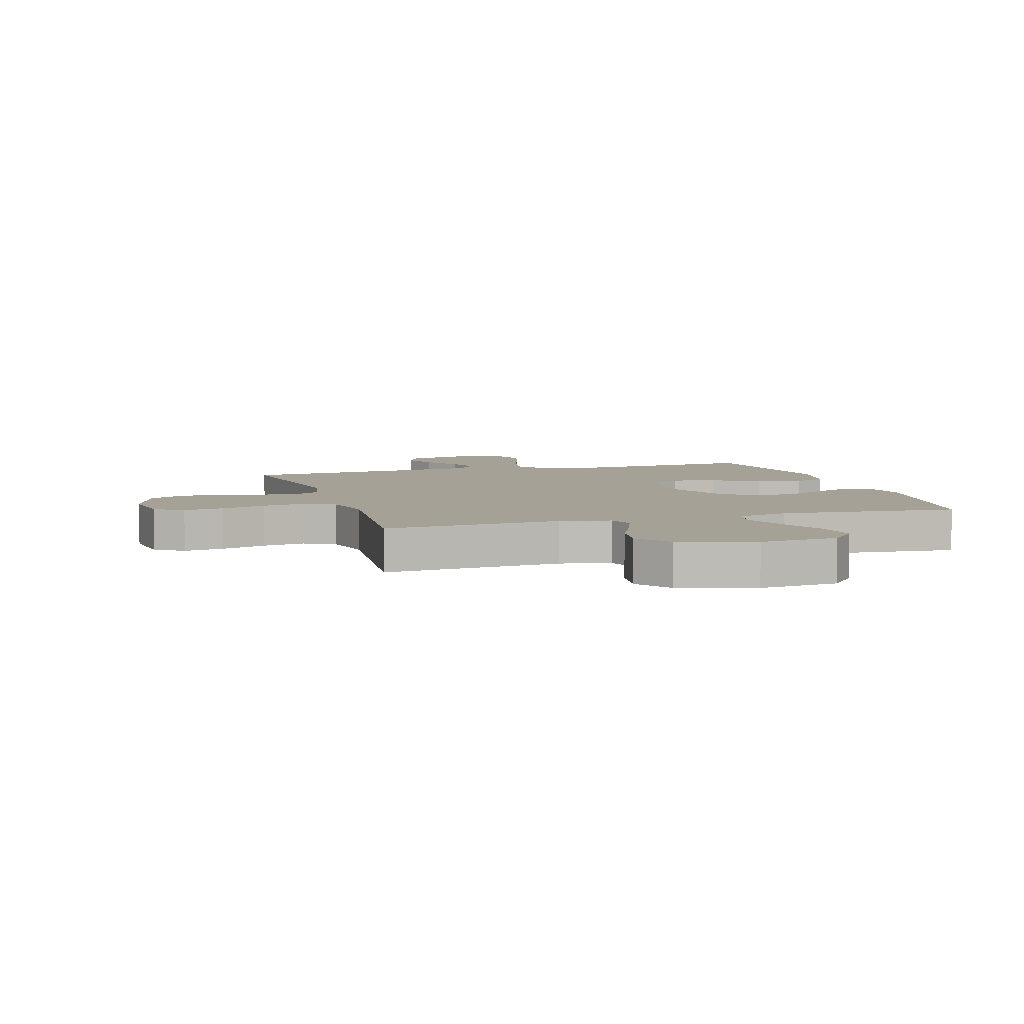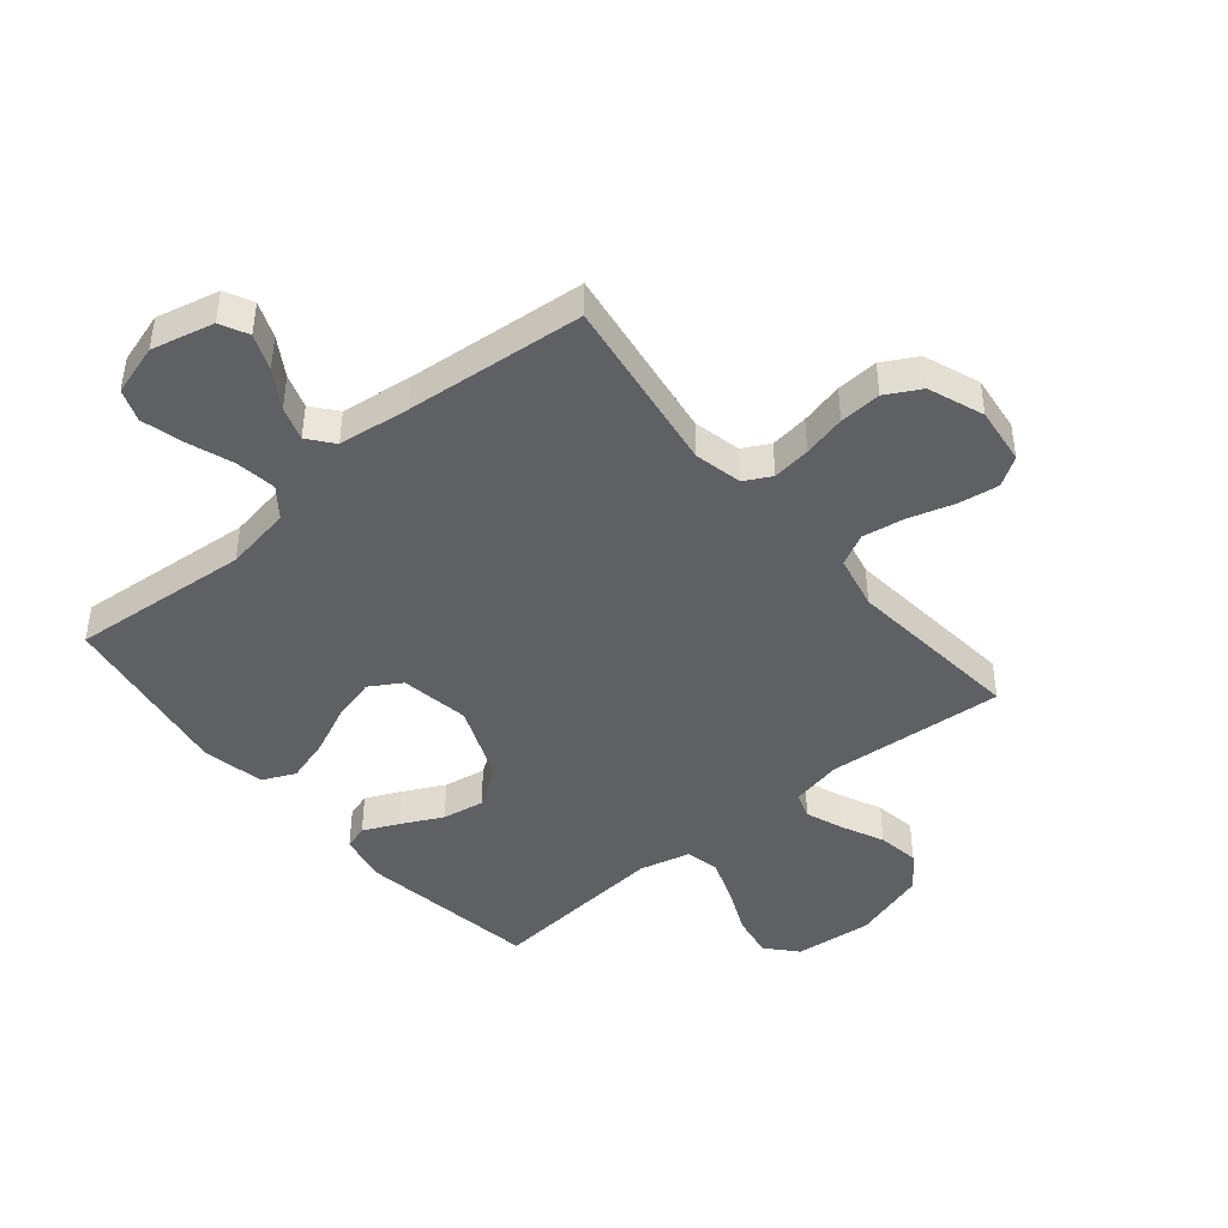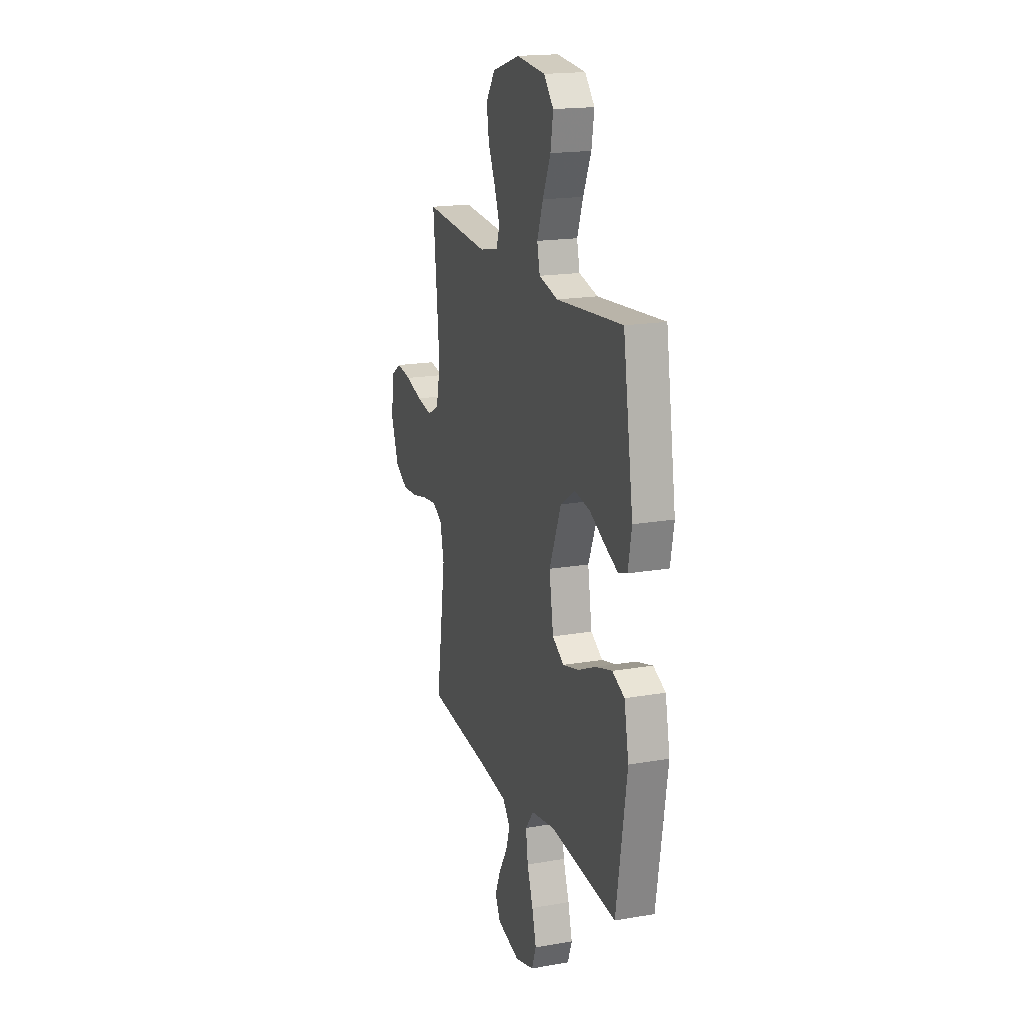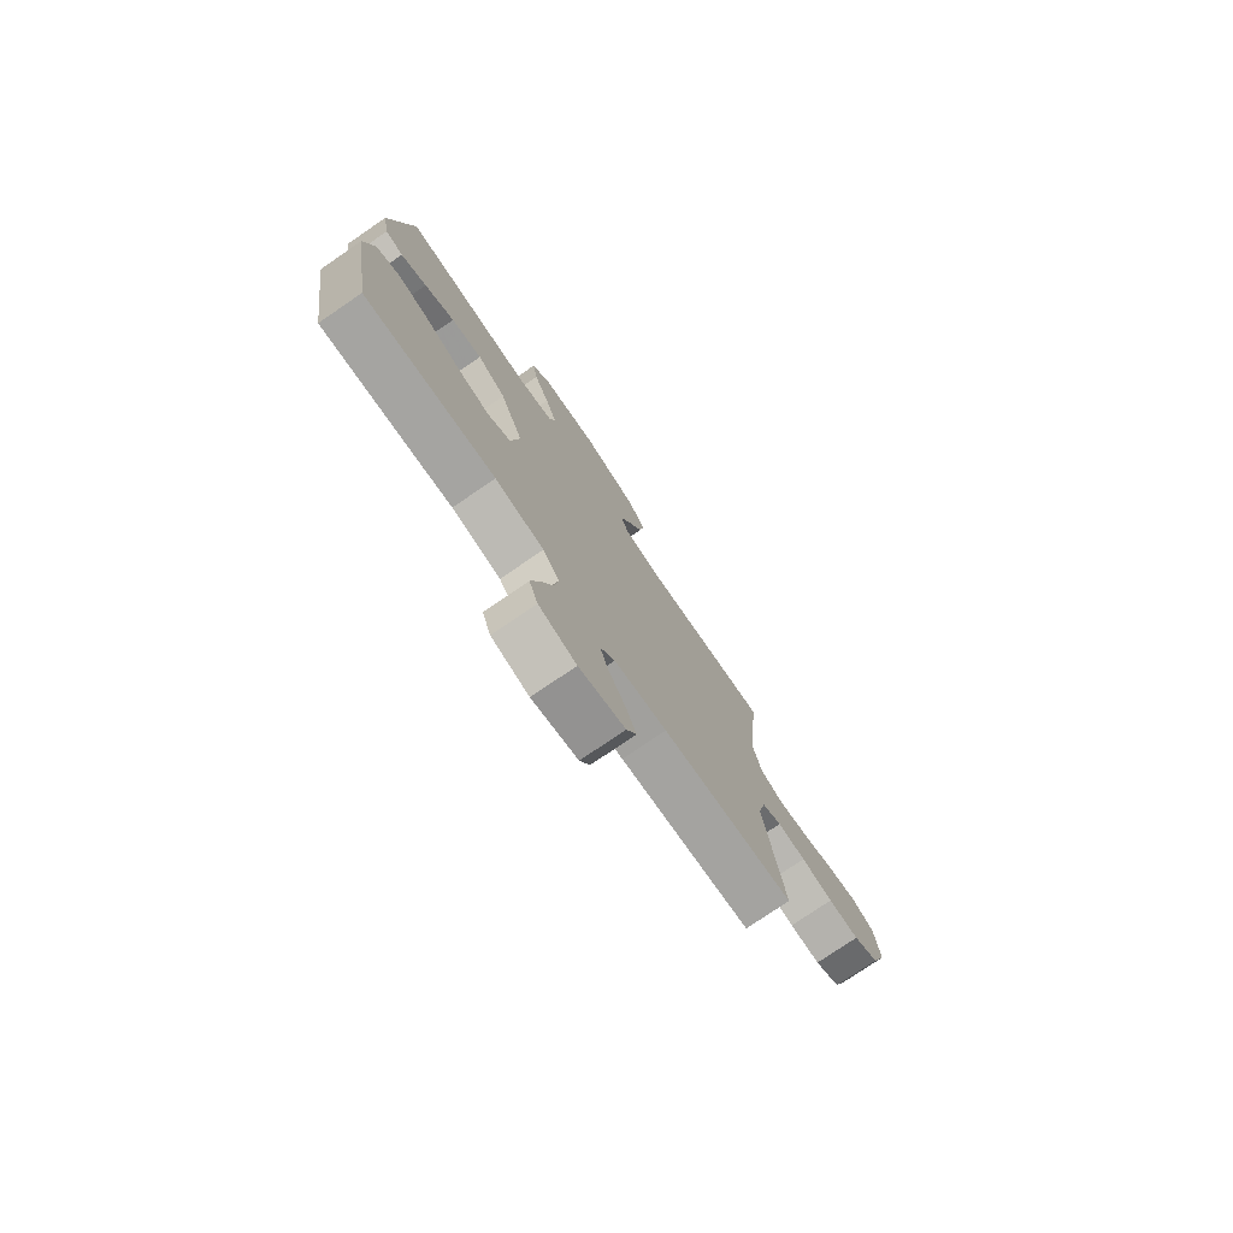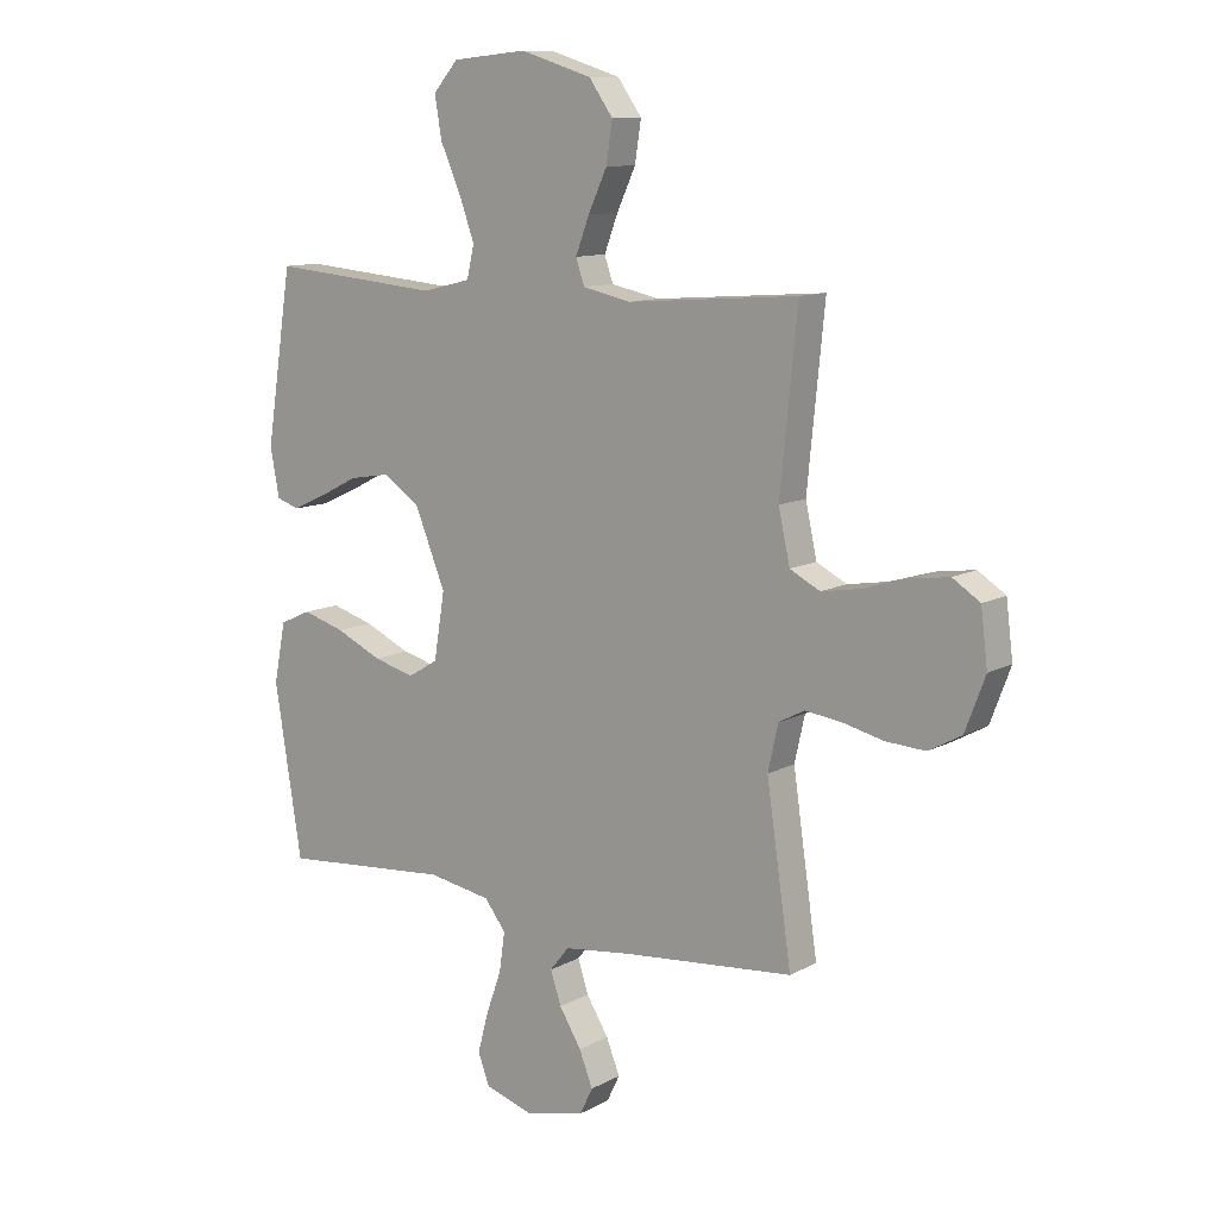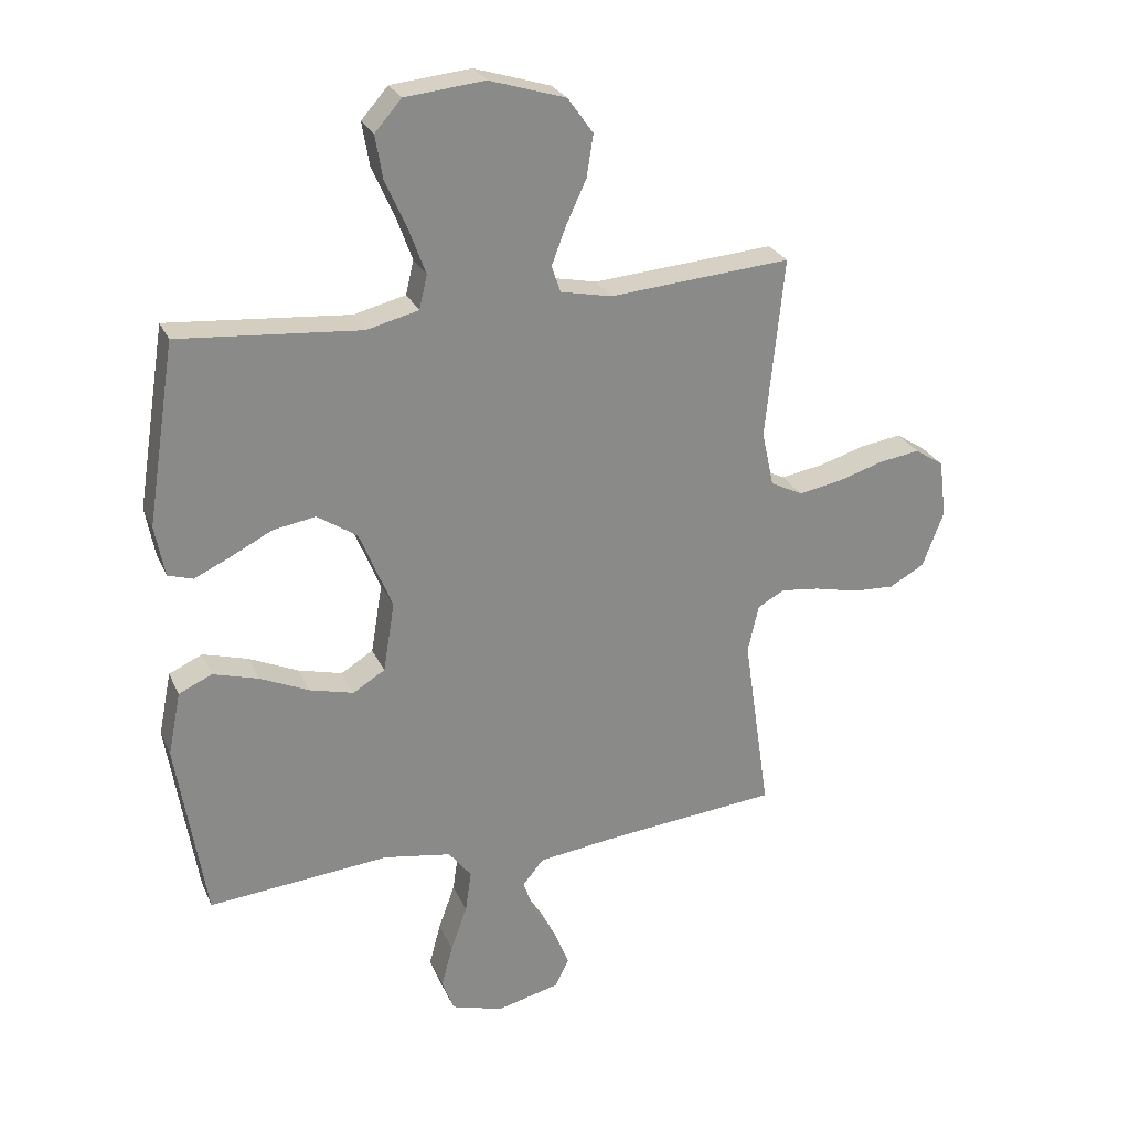
<metadata>
{"format":"obj","ext":"obj","renderer":"f3d","projection":"perspective","resolution":1024,"background":"white","views":[{"elev":6.0,"azim":-17.0,"up":"+Y"},{"elev":-44.2,"azim":-140.2,"up":"+Y"},{"elev":18.3,"azim":71.5,"up":"+Z"},{"elev":-77.1,"azim":124.3,"up":"+Z"},{"elev":11.1,"azim":-142.3,"up":"+Z"},{"elev":26.5,"azim":159.8,"up":"+Z"}]}
</metadata>
<code>
v 0.5 0.07 0.5
v 0.547 0.07 0.2
v 0.531 0.07 0.115
v 0.49 0.07 0.102
v 0.431 0.07 0.129
v 0.362 0.07 0.164
v 0.291 0.07 0.176
v 0.225 0.07 0.132
v 0.171 0.07 0
v 0.19 0.07 -0.116
v 0.243 0.07 -0.148
v 0.316 0.07 -0.129
v 0.397 0.07 -0.092
v 0.472 0.07 -0.07
v 0.527 0.07 -0.095
v 0.548 0.07 -0.2
v 0.5 0.07 -0.5
v 0.2 0.07 -0.474
v 0.088 0.07 -0.493
v 0.05 0.07 -0.542
v 0.06 0.07 -0.611
v 0.087 0.07 -0.686
v 0.106 0.07 -0.757
v 0.086 0.07 -0.811
v 0 0.07 -0.837
v -0.105 0.07 -0.812
v -0.128 0.07 -0.765
v -0.104 0.07 -0.705
v -0.065 0.07 -0.642
v -0.046 0.07 -0.585
v -0.08 0.07 -0.543
v -0.2 0.07 -0.528
v -0.5 0.07 -0.5
v -0.456 0.07 -0.2
v -0.474 0.07 -0.12
v -0.519 0.07 -0.096
v -0.583 0.07 -0.104
v -0.655 0.07 -0.121
v -0.725 0.07 -0.125
v -0.783 0.07 -0.093
v -0.818 0.07 0
v -0.806 0.07 0.096
v -0.758 0.07 0.127
v -0.69 0.07 0.117
v -0.614 0.07 0.094
v -0.543 0.07 0.082
v -0.49 0.07 0.109
v -0.47 0.07 0.2
v -0.5 0.07 0.5
v -0.2 0.07 0.477
v -0.115 0.07 0.495
v -0.1 0.07 0.539
v -0.124 0.07 0.602
v -0.157 0.07 0.673
v -0.168 0.07 0.743
v -0.126 0.07 0.802
v 0 0.07 0.841
v 0.132 0.07 0.828
v 0.176 0.07 0.778
v 0.164 0.07 0.706
v 0.128 0.07 0.625
v 0.101 0.07 0.551
v 0.114 0.07 0.495
v 0.2 0.07 0.474
v 0.5 0 0.5
v 0.547 0 0.2
v 0.531 0 0.115
v 0.49 0 0.102
v 0.431 0 0.129
v 0.362 0 0.164
v 0.291 0 0.176
v 0.225 0 0.132
v 0.171 0 0
v 0.19 0 -0.116
v 0.243 0 -0.148
v 0.316 0 -0.129
v 0.397 0 -0.092
v 0.472 0 -0.07
v 0.527 0 -0.095
v 0.548 0 -0.2
v 0.5 0 -0.5
v 0.2 0 -0.474
v 0.088 0 -0.493
v 0.05 0 -0.542
v 0.06 0 -0.611
v 0.087 0 -0.686
v 0.106 0 -0.757
v 0.086 0 -0.811
v 0 0 -0.837
v -0.105 0 -0.812
v -0.128 0 -0.765
v -0.104 0 -0.705
v -0.065 0 -0.642
v -0.046 0 -0.585
v -0.08 0 -0.543
v -0.2 0 -0.528
v -0.5 0 -0.5
v -0.456 0 -0.2
v -0.474 0 -0.12
v -0.519 0 -0.096
v -0.583 0 -0.104
v -0.655 0 -0.121
v -0.725 0 -0.125
v -0.783 0 -0.093
v -0.818 0 0
v -0.806 0 0.096
v -0.758 0 0.127
v -0.69 0 0.117
v -0.614 0 0.094
v -0.543 0 0.082
v -0.49 0 0.109
v -0.47 0 0.2
v -0.5 0 0.5
v -0.2 0 0.477
v -0.115 0 0.495
v -0.1 0 0.539
v -0.124 0 0.602
v -0.157 0 0.673
v -0.168 0 0.743
v -0.126 0 0.802
v 0 0 0.841
v 0.132 0 0.828
v 0.176 0 0.778
v 0.164 0 0.706
v 0.128 0 0.625
v 0.101 0 0.551
v 0.114 0 0.495
v 0.2 0 0.474
f 58 59 60 61
f 58 61 62
f 57 58 62
f 56 57 62 63
f 53 54 55 56
f 52 53 56 63
f 48 49 50
f 47 48 50 51
f 42 43 44 45
f 42 45 46
f 41 42 46
f 40 41 46
f 37 38 39 40
f 36 37 40 46
f 35 36 46 47
f 32 33 34
f 31 32 34 35
f 26 27 28 29
f 26 29 30
f 25 26 30
f 24 25 30
f 21 22 23 24
f 20 21 24 30
f 19 20 30 31
f 15 16 17 18
f 15 18 19
f 12 13 14 15
f 11 12 15 19
f 10 11 19 31
f 3 4 5 6
f 1 2 3 6
f 64 1 6 7
f 51 52 63 64
f 51 64 7 8
f 47 51 8 9
f 31 35 47
f 9 10 31 47
f 125 124 123 122
f 126 125 122
f 126 122 121
f 127 126 121 120
f 120 119 118 117
f 127 120 117 116
f 114 113 112
f 115 114 112 111
f 109 108 107 106
f 110 109 106
f 110 106 105
f 110 105 104
f 104 103 102 101
f 110 104 101 100
f 111 110 100 99
f 98 97 96
f 99 98 96 95
f 93 92 91 90
f 94 93 90
f 94 90 89
f 94 89 88
f 88 87 86 85
f 94 88 85 84
f 95 94 84 83
f 82 81 80 79
f 83 82 79
f 79 78 77 76
f 83 79 76 75
f 95 83 75 74
f 70 69 68 67
f 70 67 66 65
f 71 70 65 128
f 128 127 116 115
f 72 71 128 115
f 73 72 115 111
f 111 99 95
f 111 95 74 73
f 1 65 66 2
f 2 66 67 3
f 3 67 68 4
f 4 68 69 5
f 5 69 70 6
f 6 70 71 7
f 7 71 72 8
f 8 72 73 9
f 9 73 74 10
f 10 74 75 11
f 11 75 76 12
f 12 76 77 13
f 13 77 78 14
f 14 78 79 15
f 15 79 80 16
f 16 80 81 17
f 17 81 82 18
f 18 82 83 19
f 19 83 84 20
f 20 84 85 21
f 21 85 86 22
f 22 86 87 23
f 23 87 88 24
f 24 88 89 25
f 25 89 90 26
f 26 90 91 27
f 27 91 92 28
f 28 92 93 29
f 29 93 94 30
f 30 94 95 31
f 31 95 96 32
f 32 96 97 33
f 33 97 98 34
f 34 98 99 35
f 35 99 100 36
f 36 100 101 37
f 37 101 102 38
f 38 102 103 39
f 39 103 104 40
f 40 104 105 41
f 41 105 106 42
f 42 106 107 43
f 43 107 108 44
f 44 108 109 45
f 45 109 110 46
f 46 110 111 47
f 47 111 112 48
f 48 112 113 49
f 49 113 114 50
f 50 114 115 51
f 51 115 116 52
f 52 116 117 53
f 53 117 118 54
f 54 118 119 55
f 55 119 120 56
f 56 120 121 57
f 57 121 122 58
f 58 122 123 59
f 59 123 124 60
f 60 124 125 61
f 61 125 126 62
f 62 126 127 63
f 63 127 128 64
f 64 128 65 1

</code>
